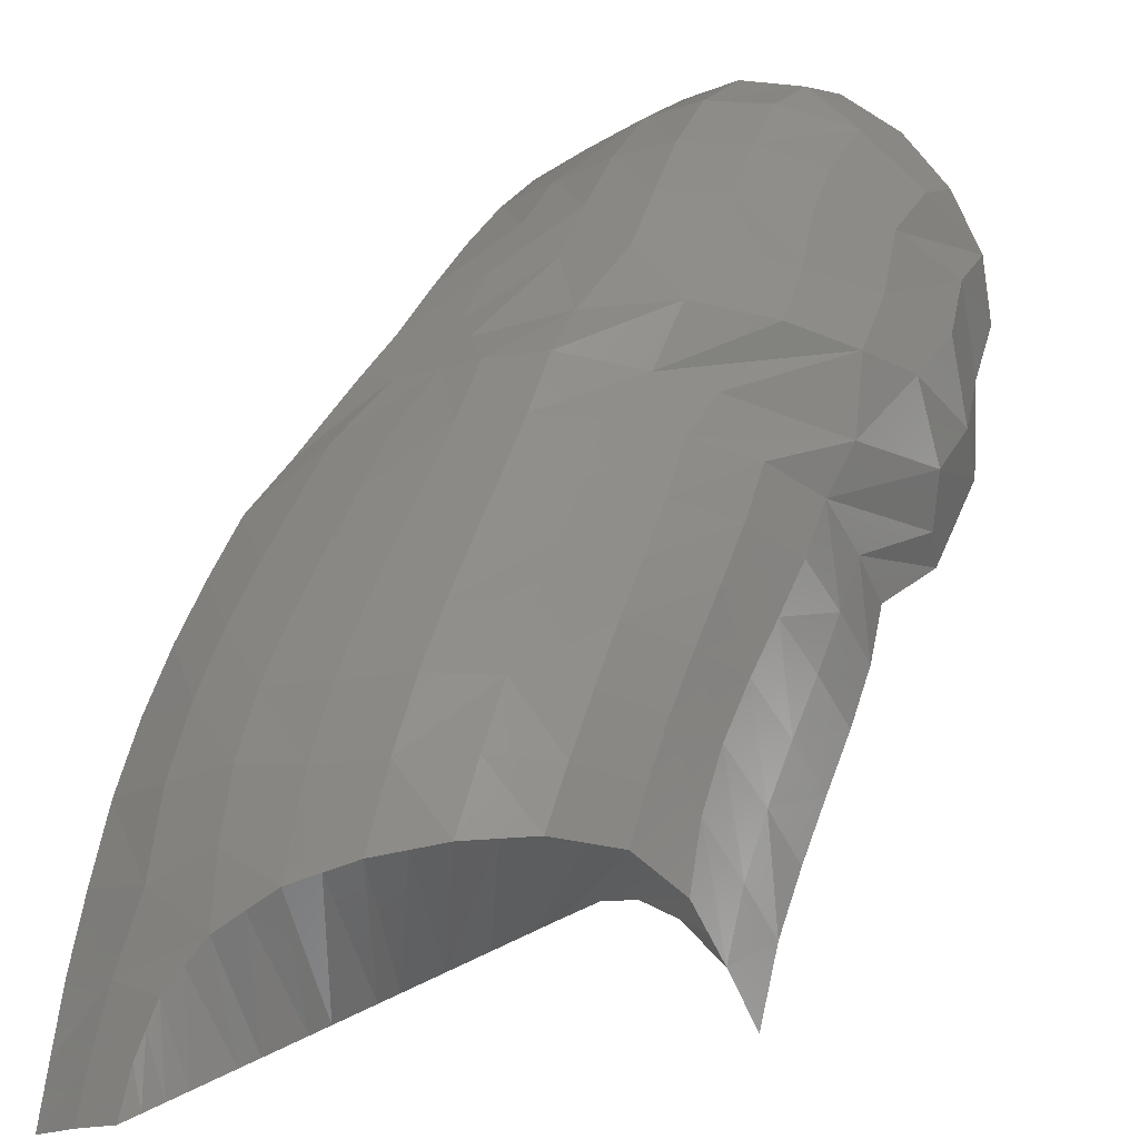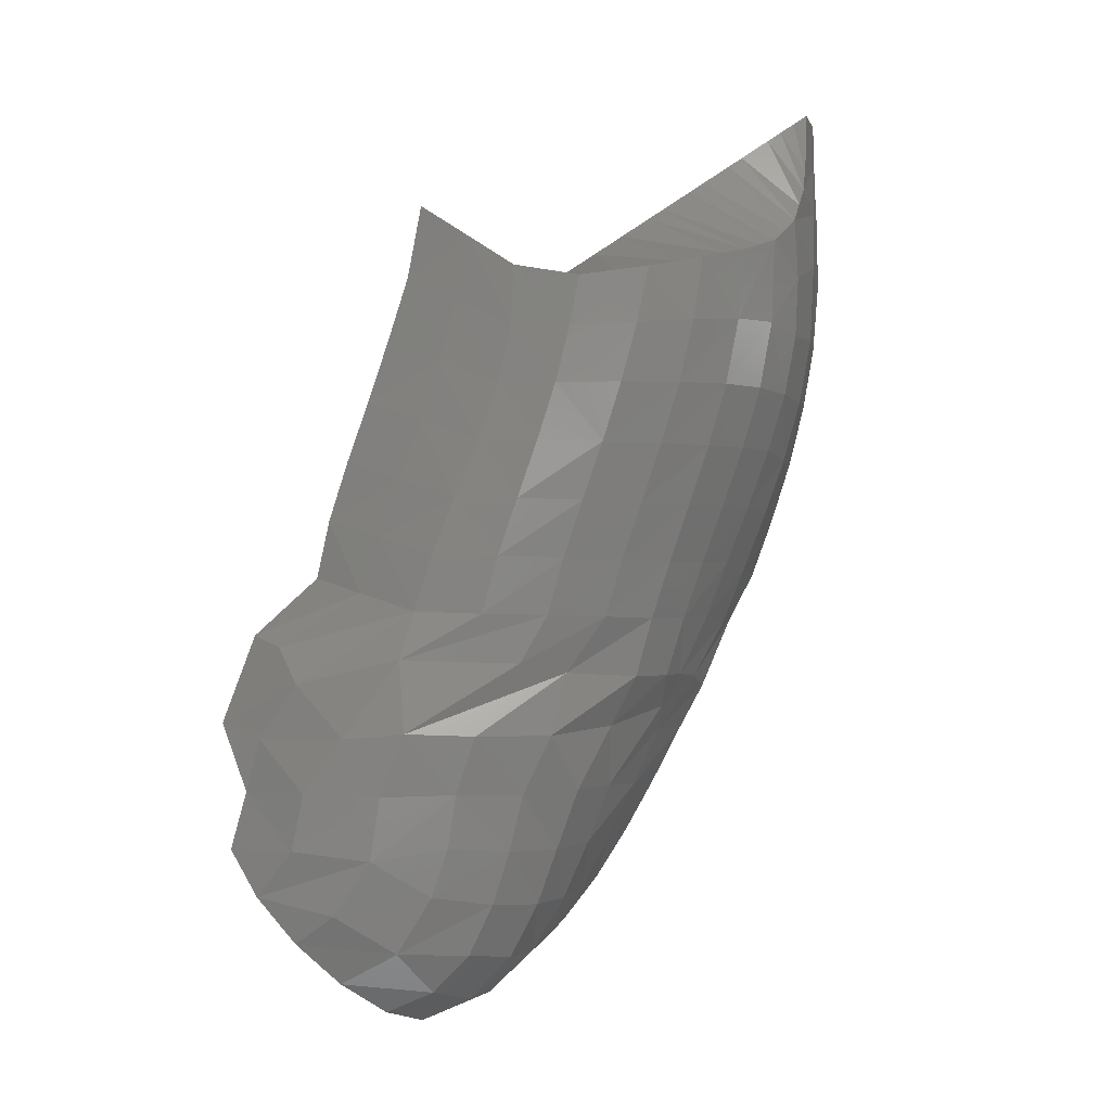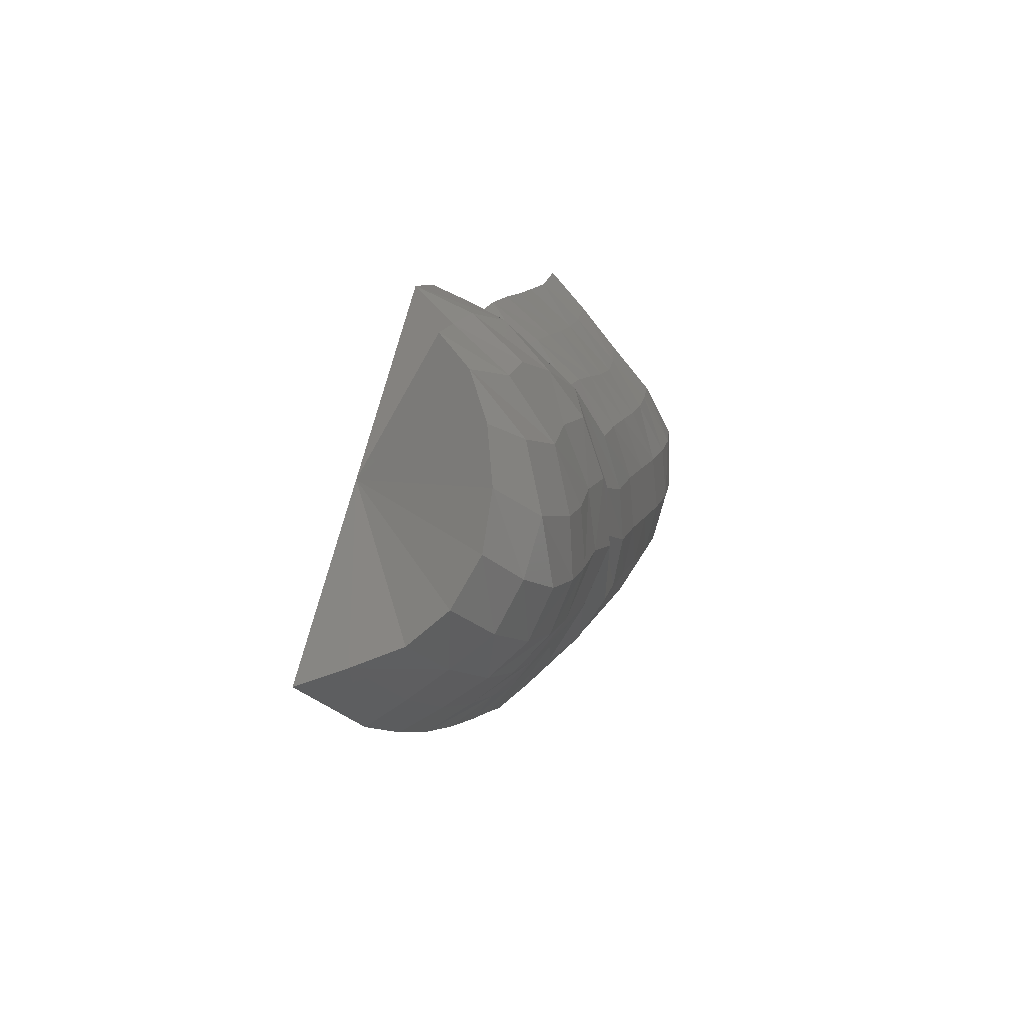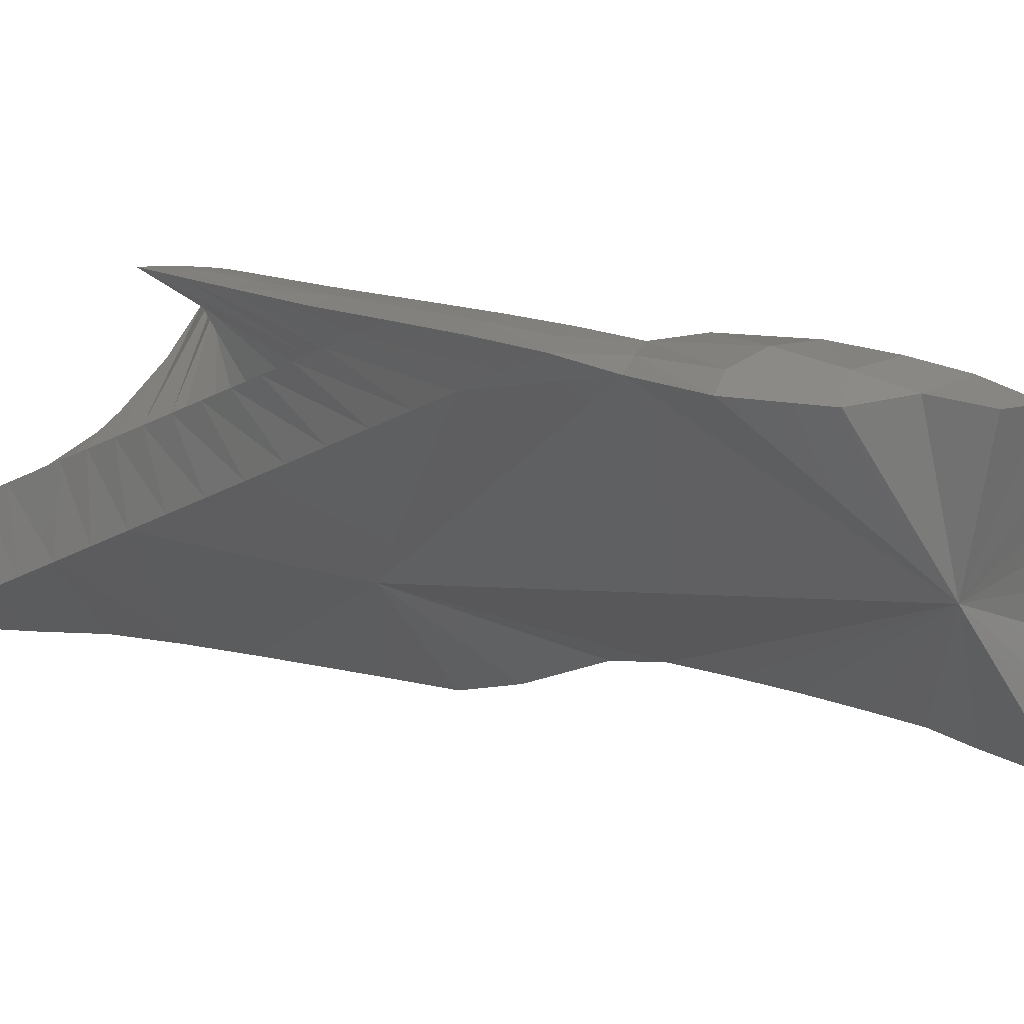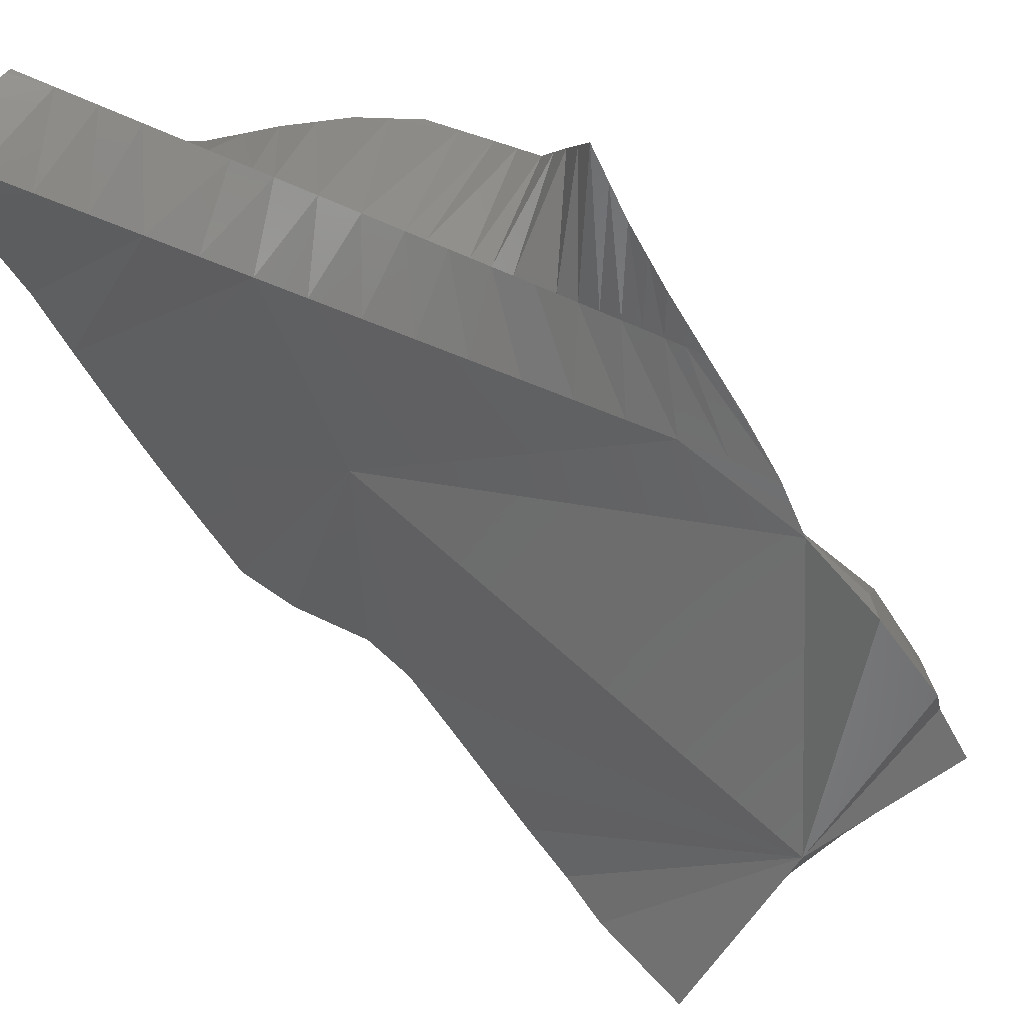
<metadata>
{"format":"stl","ext":"stl","renderer":"f3d","projection":"perspective","resolution":1024,"background":"white","views":[{"elev":68.1,"azim":-173.1,"up":"+Z"},{"elev":-5.2,"azim":-32.2,"up":"+Y"},{"elev":-65.1,"azim":-98.5,"up":"+Y"},{"elev":-43.6,"azim":-103.4,"up":"+Z"},{"elev":-42.2,"azim":-161.5,"up":"+Z"}]}
</metadata>
<code>
# stl→obj: 217 verts, 430 faces
v 0.06398 -0.0642 1.098
v 0.06633 -0.04849 1.099
v 0.0591 -0.05019 1.098
v 0.05187 -0.05189 1.096
v 0.07878 -0.06219 1.096
v 0.08073 -0.04439 1.097
v 0.07353 -0.04644 1.098
v 0.06155 -0.07944 1.095
v 0.09408 -0.03943 1.092
v 0.08741 -0.04191 1.094
v 0.07654 -0.07844 1.094
v 0.09301 -0.06076 1.092
v 0.1064 -0.04678 1.085
v 0.09973 -0.03548 1.089
v 0.1054 -0.03153 1.086
v 0.1225 -0.02522 1.072
v 0.1127 -0.02134 1.08
v 0.109 -0.02644 1.083
v 0.1191 -0.04104 1.076
v 0.1191 -0.06012 1.075
v 0.1324 -0.0272 1.061
v 0.1313 -0.04302 1.063
v 0.13 -0.05987 1.062
v 0.1063 -0.06202 1.084
v 0.1278 -0.0761 1.06
v 0.1172 -0.07654 1.072
v 0.1143 -0.09189 1.069
v 0.1249 -0.09164 1.057
v 0.1046 -0.07699 1.082
v 0.08826 -0.0926 1.085
v 0.09101 -0.07742 1.089
v 0.1018 -0.09159 1.078
v 0.08514 -0.1071 1.081
v 0.09831 -0.1059 1.074
v 0.08188 -0.1213 1.077
v 0.1106 -0.1066 1.065
v 0.0946 -0.1201 1.07
v 0.1067 -0.1209 1.061
v 0.09098 -0.1343 1.066
v 0.07873 -0.1354 1.073
v 0.0655 -0.1362 1.077
v 0.07585 -0.1499 1.069
v 0.08367 -0.1493 1.064
v 0.0794 -0.1576 1.062
v 0.06002 -0.1628 1.067
v 0.06298 -0.1506 1.074
v 0.03991 -0.1656 1.071
v 0.04425 -0.1501 1.071
v 0.02127 -0.1658 1.066
v 0.03502 -0.18 1.066
v 0.05121 -0.1788 1.065
v 0.06162 -0.1923 1.054
v 0.06498 -0.1778 1.059
v 0.04841 -0.1936 1.06
v 0.05779 -0.2065 1.048
v 0.04551 -0.2074 1.055
v 0.03317 -0.194 1.062
v 0.05285 -0.2199 1.041
v 0.04134 -0.2207 1.049
v 0.0307 -0.2069 1.058
v 0.03494 -0.2314 1.041
v 0.0215 -0.2288 1.045
v 0.02726 -0.2194 1.053
v 0.01406 -0.2341 1.035
v 0.009861 -0.2189 1.048
v 0.001061 -0.2265 1.035
v 0.0272 -0.2374 1.029
v 0.04573 -0.231 1.032
v 0.03824 -0.2366 1.021
v -0.004552 -0.2096 1.042
v -0.009967 -0.2165 1.032
v -0.01798 -0.2051 1.027
v 0.001263 -0.1961 1.05
v -0.01346 -0.1938 1.037
v -0.02152 -0.1936 1.019
v 0.002356 -0.1805 1.052
v -0.01211 -0.18 1.04
v -0.01904 -0.1793 1.022
v -0.02125 -0.1621 1.012
v -0.01775 -0.1663 1.027
v -0.01233 -0.1528 1.036
v -0.01266 -0.1434 1.027
v -0.01466 -0.1401 1.017
v 0.001969 -0.1303 1.042
v -0.003829 -0.126 1.03
v 0.004759 -0.1165 1.047
v -0.002527 -0.1117 1.034
v 0.009767 -0.1353 1.056
v 0.005309 -0.1473 1.057
v 0.02199 -0.1361 1.068
v 0.0126 -0.1212 1.06
v 0.01644 -0.1075 1.064
v 0.02444 -0.122 1.071
v 0.04144 -0.1085 1.083
v 0.02749 -0.1081 1.075
v 0.03886 -0.1224 1.078
v 0.03672 -0.1362 1.074
v 0.05369 -0.1225 1.082
v 0.05635 -0.1086 1.086
v 0.05142 -0.1363 1.078
v 0.06825 -0.1222 1.081
v 0.07114 -0.108 1.086
v 0.07397 -0.09356 1.09
v 0.05901 -0.09417 1.091
v 0.04425 -0.09446 1.087
v 0.03075 -0.09411 1.079
v 0.0338 -0.08016 1.082
v 0.04687 -0.08013 1.092
v 0.03621 -0.06641 1.085
v 0.02639 -0.06535 1.074
v 0.02405 -0.07984 1.072
v 0.01763 -0.0579 1.062
v 0.01482 -0.07307 1.059
v 0.02048 -0.09383 1.068
v 0.01151 -0.08772 1.055
v 0.003849 -0.08218 1.042
v 0.007965 -0.1022 1.051
v 0.000358 -0.09699 1.038
v 0.04648 -0.2351 1.009
v 0.05447 -0.233 0.9966
v 0.06914 -0.2221 1.014
v 0.07451 -0.2136 1.023
v 0.0642 -0.2166 1.032
v 0.05756 -0.2268 1.023
v 0.06939 -0.2044 1.039
v 0.08004 -0.2025 1.03
v 0.07387 -0.1911 1.045
v 0.08996 -0.1766 1.042
v 0.07803 -0.1773 1.051
v 0.08514 -0.1899 1.036
v 0.0821 -0.1634 1.056
v 0.09467 -0.1631 1.048
v 0.1002 -0.1516 1.051
v 0.09266 -0.1493 1.058
v 0.1105 -0.134 1.049
v 0.1028 -0.1351 1.056
v 0.1176 -0.1211 1.05
v 0.1214 -0.1066 1.054
v 0.01029 -0.05147 1.05
v 0.01476 -0.04675 1.057
v 0.01121 -0.04254 1.052
v 0.01923 -0.04202 1.064
v 0.008773 -0.05925 1.048
v 0.007256 -0.06703 1.046
v 0.005553 -0.07461 1.044
v 0.0269 -0.05053 1.074
v 0.02306 -0.04627 1.069
v 0.03787 -0.05403 1.087
v 0.04943 -0.06583 1.095
v 0.04487 -0.05296 1.092
v 0.03238 -0.05228 1.081
v 0.1329 -0.01258 1.06
v 0.1243 -0.01167 1.07
v 0.133 0 1.059
v 0.132 0 1.061
v 0.1248 0 1.069
v 0.1175 0 1.076
v 0.1166 0 1.077
v 0.1161 -0.005201 1.077
v 0.1156 -0.0104 1.078
v 0.1142 -0.01587 1.079
v 0.03168 -0.148 1.07
v 0.005773 -0.1653 1.058
v 0.01866 -0.18 1.061
v -0.005637 -0.1665 1.048
v 0.01775 -0.1931 1.059
v 0.01521 -0.2049 1.055
v 0.1246 -0.006982 1.058
v 0.05318 -0.04623 1.057
v 0.0567 -0.04366 1.058
v 0.06023 -0.04109 1.059
v 0.06525 -0.05587 1.047
v 0.02499 -0.06677 1.049
v 0.02851 -0.0642 1.05
v 0.03204 -0.06164 1.051
v 0.03136 -0.08381 1.04
v 0.08137 -0.02568 1.066
v 0.08489 -0.02311 1.067
v 0.08841 -0.02054 1.068
v 0.09914 -0.02794 1.053
v 0.06727 -0.03595 1.062
v 0.0708 -0.03338 1.063
v 0.0822 -0.0419 1.05
v 0.07432 -0.03082 1.064
v 0.0109 -0.07704 1.044
v 0.01442 -0.07448 1.045
v 0.01794 -0.07191 1.046
v 0.01442 -0.09778 1.037
v 0.03909 -0.0565 1.053
v 0.04261 -0.05393 1.054
v 0.04613 -0.05136 1.055
v 0.04831 -0.06984 1.043
v 0.1076 -0.02095 1.055
v 0.09546 -0.01541 1.07
v 0.09899 -0.01284 1.071
v 0.1025 -0.01027 1.073
v 0.09194 -0.01798 1.069
v 0.03556 -0.05907 1.052
v 0.03984 -0.07682 1.042
v 0.007373 -0.07961 1.043
v 0.005945 -0.1048 1.035
v 0.06375 -0.03852 1.061
v 0.07372 -0.04889 1.048
v 0.07784 -0.02825 1.065
v 0.09067 -0.03492 1.051
v 0.02147 -0.06934 1.048
v 0.02289 -0.09079 1.039
v 0.04966 -0.04879 1.056
v 0.05678 -0.06286 1.045
v 0.1161 -0.01397 1.056
v 0.106 -0.007703 1.074
v 0.1096 -0.005135 1.075
v 0.1131 -0.002566 1.076
v 0.08296 -0.09548 1.047
v 0.01661 -0.1976 1.004
v 0.01568 -0.03781 1.059
v 0.01212 -0.03361 1.054
f 1 2 3
f 1 3 4
f 5 6 7
f 5 7 2
f 5 2 1
f 8 5 1
f 5 9 10
f 5 10 6
f 11 12 5
f 5 12 9
f 8 11 5
f 13 9 12
f 9 13 14
f 13 15 14
f 16 17 18
f 16 18 15
f 16 15 19
f 19 15 13
f 20 19 13
f 21 16 19
f 21 19 22
f 19 23 22
f 19 20 23
f 20 13 24
f 20 25 23
f 26 20 24
f 20 26 25
f 26 27 28
f 26 28 25
f 27 26 29
f 26 24 29
f 30 29 31
f 12 31 29
f 12 29 24
f 30 32 29
f 27 29 32
f 32 30 33
f 32 33 34
f 34 27 32
f 35 34 33
f 34 36 27
f 37 36 34
f 35 37 34
f 37 38 36
f 38 37 39
f 37 40 39
f 37 35 40
f 35 41 40
f 41 42 40
f 40 43 39
f 40 42 43
f 42 44 43
f 42 45 44
f 46 45 42
f 41 46 42
f 47 46 48
f 48 46 41
f 46 47 45
f 47 48 49
f 50 47 49
f 51 45 47
f 51 47 50
f 51 52 53
f 45 51 53
f 51 54 52
f 54 51 50
f 54 55 52
f 56 54 57
f 54 50 57
f 54 56 55
f 56 58 55
f 59 56 60
f 56 57 60
f 56 59 58
f 61 58 59
f 62 59 63
f 59 60 63
f 62 61 59
f 61 62 64
f 65 62 63
f 66 62 65
f 66 64 62
f 61 64 67
f 68 61 67
f 68 67 69
f 65 70 71
f 72 71 70
f 65 71 66
f 73 72 70
f 73 74 72
f 74 75 72
f 76 77 74
f 76 74 73
f 74 77 78
f 74 78 75
f 79 78 80
f 77 80 78
f 81 79 80
f 81 82 79
f 79 82 83
f 83 84 85
f 83 82 84
f 84 86 87
f 84 87 85
f 86 84 88
f 82 88 84
f 89 90 88
f 90 91 88
f 89 88 81
f 82 81 88
f 86 88 91
f 92 86 91
f 93 92 91
f 90 93 91
f 94 95 93
f 93 95 92
f 90 96 93
f 94 93 96
f 90 97 96
f 97 98 96
f 99 94 96
f 99 96 98
f 97 100 98
f 100 101 98
f 98 102 99
f 98 101 102
f 101 33 102
f 101 35 33
f 100 41 101
f 35 101 41
f 30 102 33
f 99 102 103
f 30 103 102
f 103 30 31
f 103 31 11
f 99 103 104
f 104 103 11
f 104 11 8
f 105 104 8
f 104 105 94
f 104 94 99
f 95 105 106
f 107 106 105
f 95 94 105
f 105 8 108
f 107 105 108
f 108 109 107
f 107 109 110
f 107 110 111
f 106 107 111
f 112 111 110
f 112 113 111
f 113 114 111
f 106 111 114
f 95 106 114
f 95 114 92
f 115 92 114
f 113 115 114
f 116 115 113
f 115 117 92
f 115 116 118
f 115 118 117
f 117 118 87
f 119 120 121
f 121 122 123
f 119 121 124
f 121 123 124
f 123 68 124
f 58 123 125
f 123 58 68
f 126 125 123
f 126 123 122
f 58 125 55
f 125 52 55
f 127 125 126
f 125 127 52
f 128 129 127
f 128 127 130
f 127 126 130
f 129 52 127
f 129 53 52
f 53 129 131
f 129 128 132
f 129 132 131
f 53 131 44
f 133 131 132
f 134 44 131
f 133 134 131
f 134 133 135
f 134 135 136
f 137 136 135
f 137 138 36
f 137 38 136
f 137 36 38
f 138 28 27
f 138 27 36
f 139 140 141
f 139 112 140
f 112 142 140
f 139 143 144
f 139 144 113
f 139 113 112
f 116 113 144
f 116 144 145
f 142 110 146
f 142 146 147
f 142 112 110
f 148 149 4
f 148 4 150
f 148 109 149
f 109 148 151
f 109 151 146
f 8 149 108
f 108 149 109
f 8 1 149
f 1 4 149
f 109 146 110
f 16 152 153
f 152 154 155
f 16 21 152
f 156 153 155
f 156 157 153
f 157 158 159
f 157 159 160
f 17 153 161
f 153 160 161
f 17 16 153
f 38 39 136
f 43 136 39
f 43 134 136
f 134 43 44
f 119 124 68
f 119 68 69
f 92 117 86
f 117 87 86
f 100 97 162
f 100 162 48
f 48 41 100
f 89 163 162
f 163 48 162
f 97 89 162
f 163 49 48
f 163 164 49
f 76 163 165
f 163 76 164
f 89 165 163
f 165 89 81
f 165 81 80
f 76 165 77
f 77 165 80
f 57 50 164
f 50 49 164
f 57 164 166
f 164 73 166
f 164 76 73
f 73 167 166
f 57 166 167
f 167 73 70
f 167 70 65
f 57 167 60
f 60 167 65
f 97 90 89
f 61 68 58
f 60 65 63
f 45 53 44
f 11 31 12
f 13 12 24
f 152 155 153
f 157 160 153
f 155 168 156
f 169 170 171
f 169 171 172
f 173 174 175
f 173 175 176
f 177 178 179
f 177 179 180
f 181 182 183
f 182 184 183
f 185 186 187
f 185 187 188
f 189 190 191
f 189 191 192
f 193 194 195
f 193 195 196
f 180 179 197
f 180 197 194
f 175 198 199
f 198 189 199
f 87 118 116
f 200 185 201
f 87 116 200
f 200 201 87
f 171 202 203
f 202 181 203
f 184 204 177
f 184 177 205
f 187 206 173
f 187 173 207
f 191 208 209
f 208 169 209
f 210 196 211
f 210 211 212
f 158 157 212
f 158 212 213
f 212 156 168
f 157 156 212
f 168 155 154
f 169 172 209
f 173 176 207
f 177 180 205
f 181 183 203
f 185 188 201
f 189 192 199
f 193 196 210
f 180 194 193
f 175 199 176
f 171 203 172
f 184 205 183
f 187 207 188
f 191 209 192
f 210 212 168
f 172 214 209
f 135 214 137
f 207 214 188
f 137 214 138
f 138 214 28
f 28 214 25
f 25 183 23
f 214 183 25
f 23 180 22
f 22 193 21
f 23 205 180
f 21 210 152
f 152 168 154
f 210 168 152
f 210 21 193
f 193 22 180
f 205 23 183
f 183 214 203
f 203 214 172
f 192 209 214
f 214 132 215
f 215 121 120
f 122 121 215
f 122 215 126
f 126 215 130
f 130 215 128
f 128 215 132
f 132 214 133
f 133 214 135
f 83 215 79
f 215 85 214
f 214 199 192
f 214 176 199
f 85 188 214
f 85 215 83
f 201 85 87
f 188 85 201
f 214 207 176
f 174 142 175
f 140 142 216
f 140 216 141
f 141 216 217
f 7 181 2
f 2 181 3
f 3 150 4
f 150 169 148
f 148 208 151
f 151 190 146
f 146 189 147
f 151 191 190
f 147 198 142
f 142 174 216
f 198 175 142
f 216 173 217
f 190 189 146
f 148 169 208
f 3 171 150
f 170 169 150
f 10 204 6
f 6 184 7
f 14 179 9
f 9 178 10
f 204 184 6
f 18 195 15
f 15 194 14
f 194 197 14
f 161 212 17
f 17 211 18
f 196 195 18
f 160 213 161
f 18 211 196
f 195 194 15
f 150 171 170
f 181 202 3
f 208 191 151
f 141 187 139
f 139 186 143
f 147 189 198
f 217 206 141
f 139 187 186
f 143 185 144
f 186 185 143
f 7 182 181
f 184 182 7
f 144 200 145
f 145 200 116
f 200 144 185
f 187 141 206
f 206 217 173
f 159 213 160
f 9 179 178
f 213 159 158
f 211 17 212
f 212 161 213
f 173 216 174
f 179 14 197
f 204 10 177
f 177 10 178
f 171 3 202
f 66 215 64
f 64 215 67
f 67 215 69
f 69 215 119
f 119 215 120
f 215 78 79
f 75 78 215
f 75 215 72
f 72 215 71
f 71 215 66

</code>
